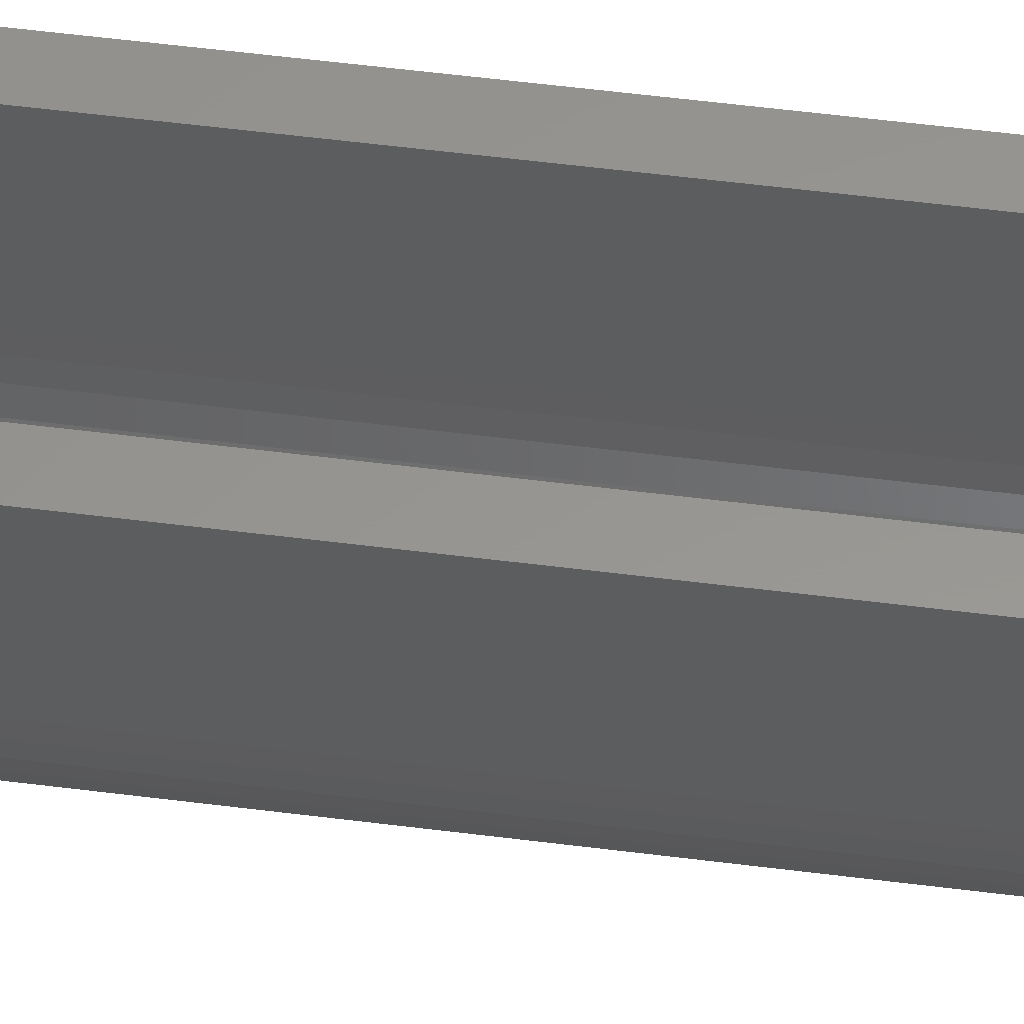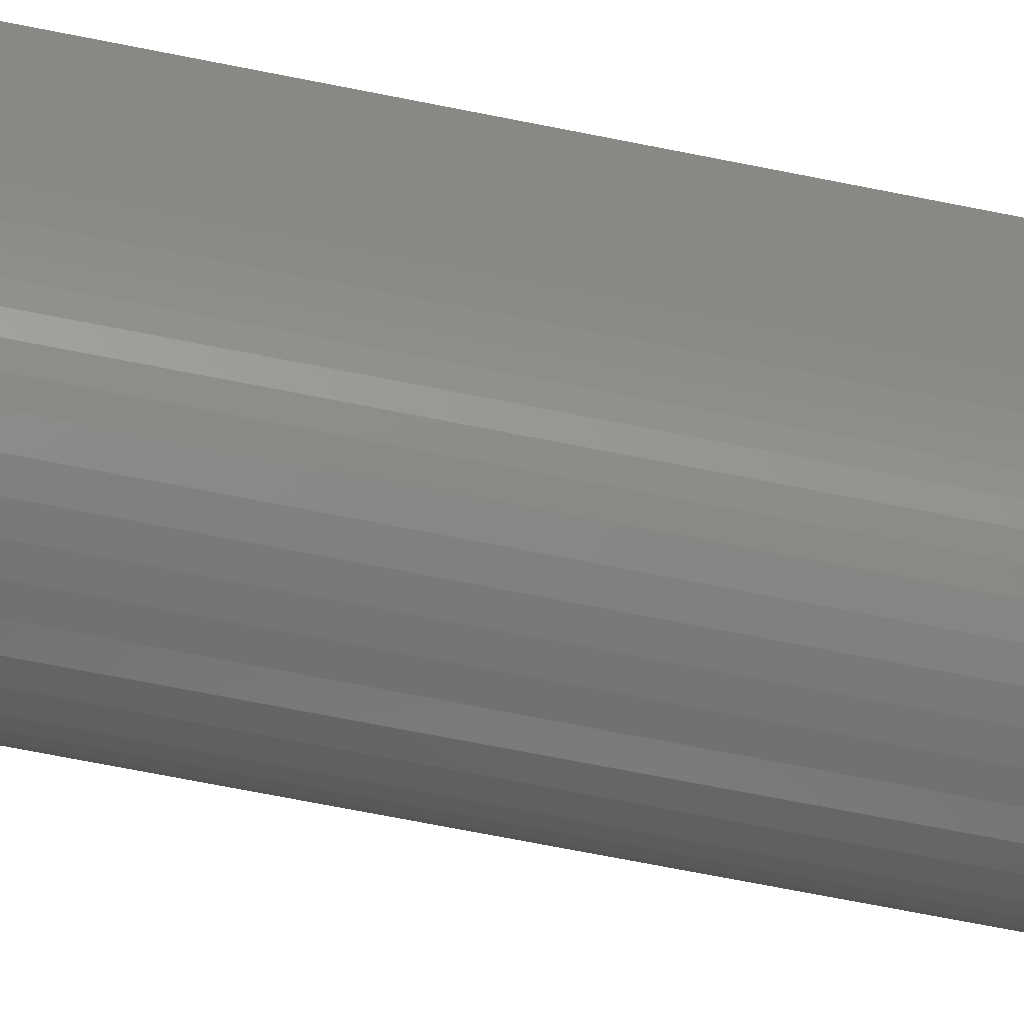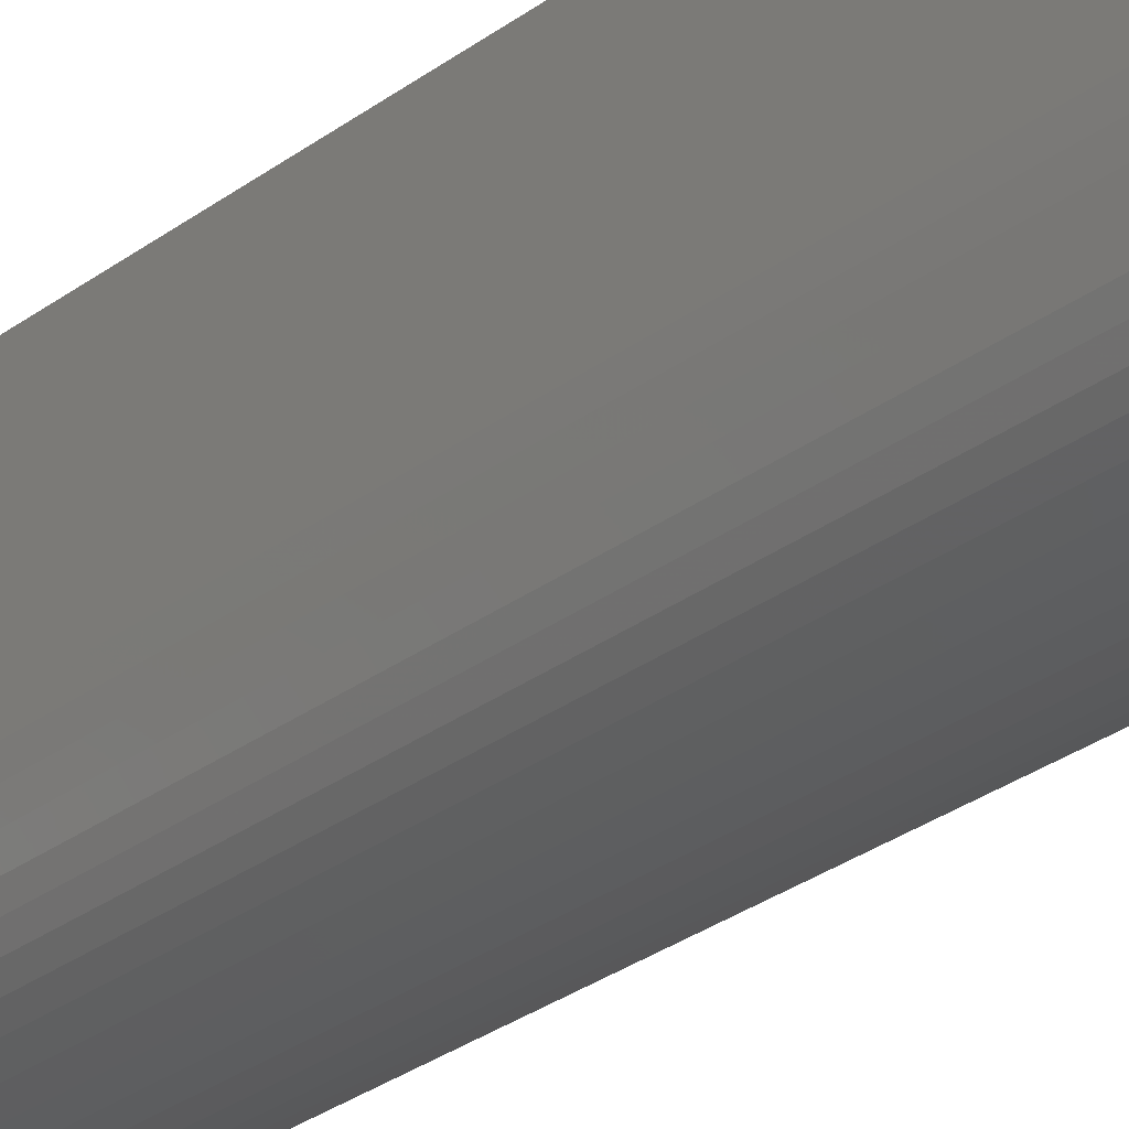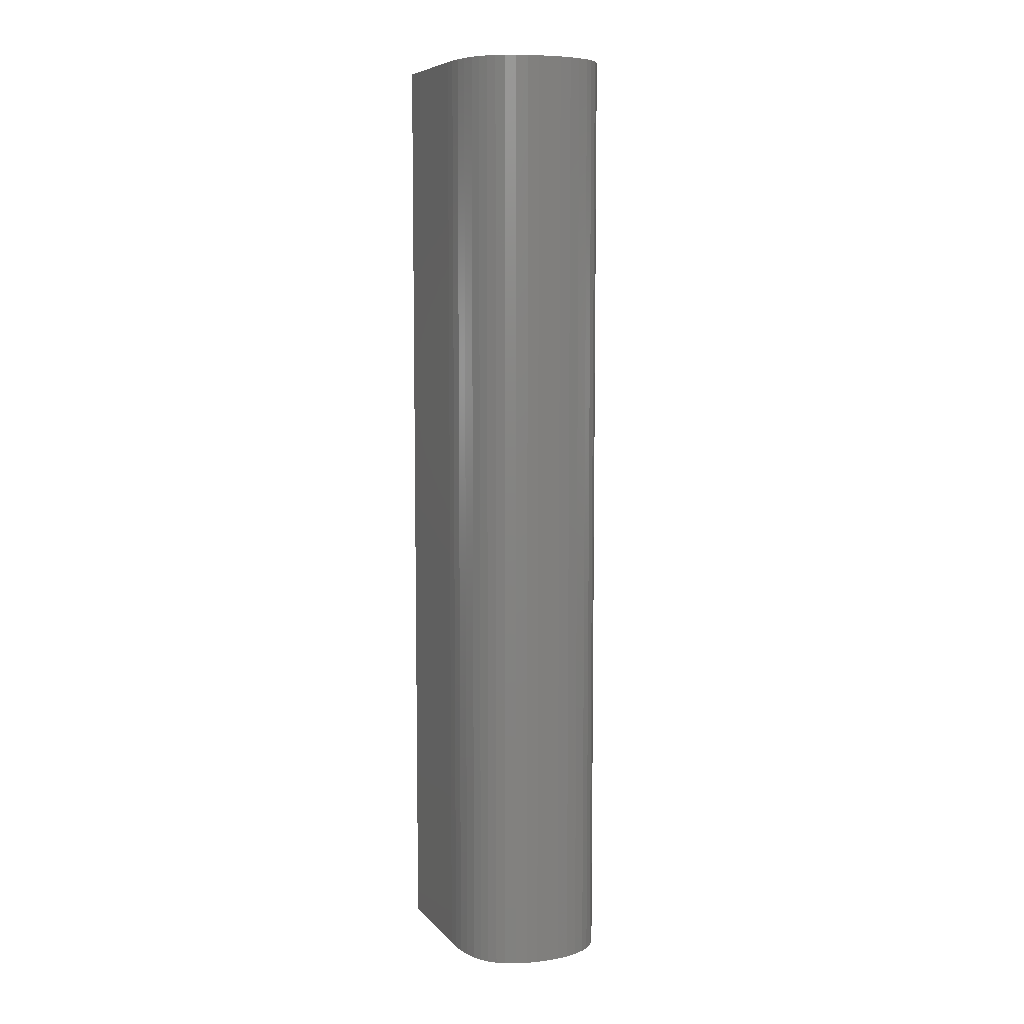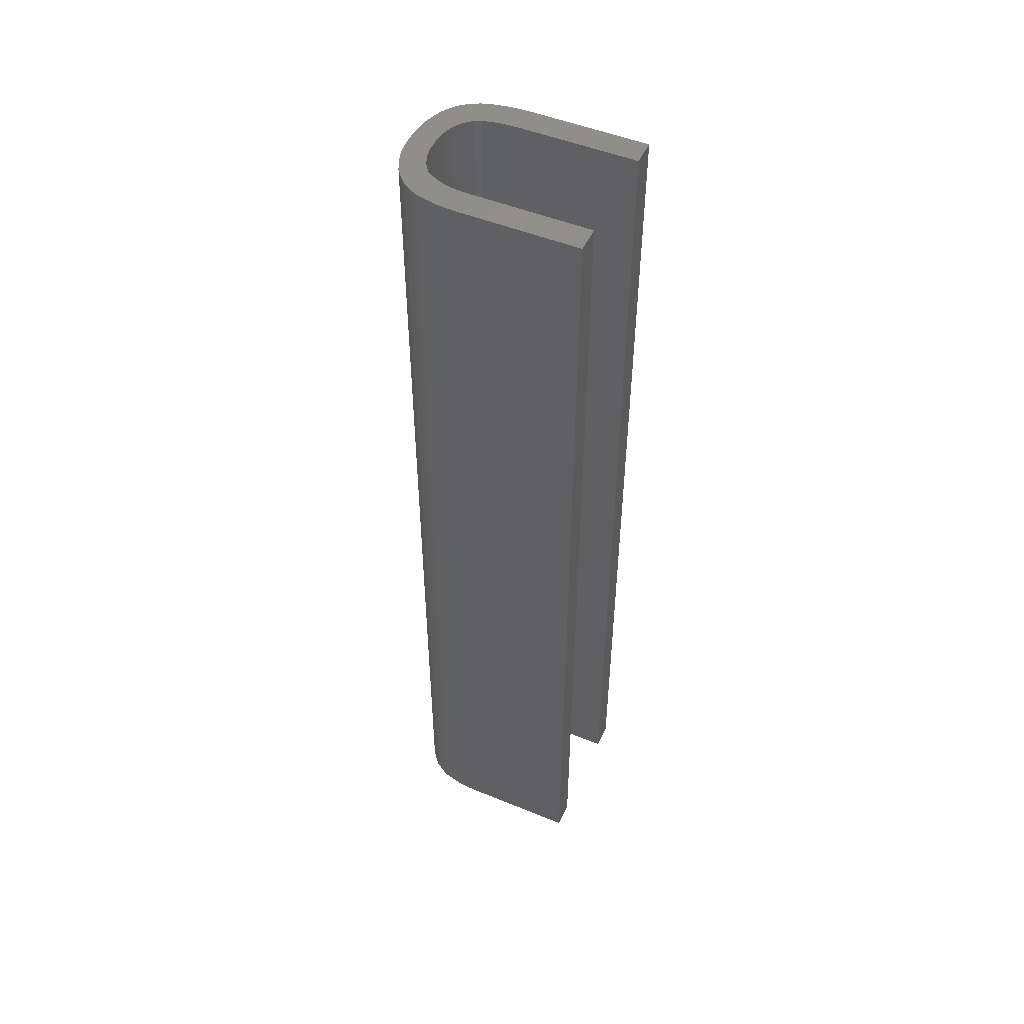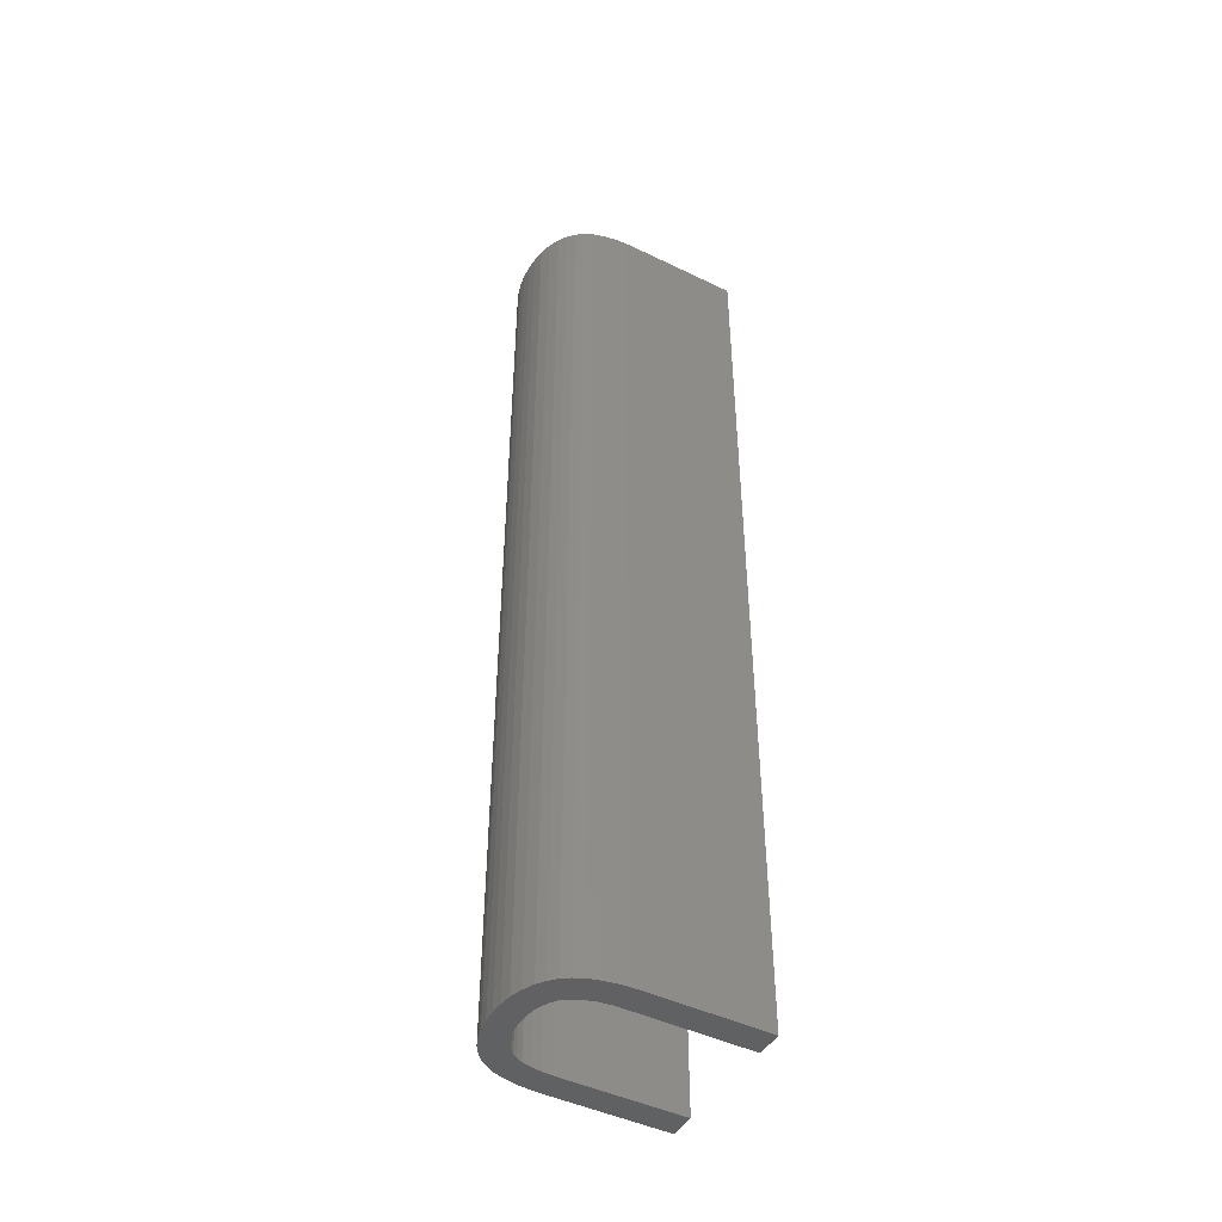
<metadata>
{"format":"stl","ext":"stl","renderer":"f3d","projection":"perspective","resolution":1024,"background":"white","views":[{"elev":58.0,"azim":-82.6,"up":"+Y"},{"elev":-64.5,"azim":-101.7,"up":"+Y"},{"elev":-28.8,"azim":138.1,"up":"+Y"},{"elev":7.4,"azim":-22.2,"up":"+Z"},{"elev":49.7,"azim":114.3,"up":"+Z"},{"elev":-45.9,"azim":60.9,"up":"+Z"}]}
</metadata>
<code>
# stl→obj: 190 verts, 376 faces
v 0.03558 0.02276 0.028
v 0.03558 0.02276 0.02333
v 0.03549 0.02259 0.028
v 0.03558 0.02276 0.01867
v 0.03549 0.02259 0.014
v 0.03558 0.02276 0.014
v 0.03564 0.02294 0.01867
v 0.03564 0.02294 0.014
v 0.03567 0.02313 0.01867
v 0.03567 0.02313 0.014
v 0.03567 0.02333 0.014
v 0.03567 0.02313 0.02333
v 0.03567 0.02333 0.028
v 0.03567 0.02313 0.028
v 0.03564 0.02294 0.02333
v 0.03564 0.02294 0.028
v 0.03505 0.0224 0.028
v 0.03505 0.0224 0.02333
v 0.03489 0.0224 0.028
v 0.03505 0.0224 0.01867
v 0.03489 0.0224 0.014
v 0.03505 0.0224 0.014
v 0.03521 0.02243 0.01867
v 0.03521 0.02243 0.014
v 0.03535 0.0225 0.01867
v 0.03535 0.0225 0.014
v 0.03535 0.0225 0.02333
v 0.03535 0.0225 0.028
v 0.03521 0.02243 0.02333
v 0.03521 0.02243 0.028
v 0.03457 0.02245 0.028
v 0.03457 0.02245 0.0252
v 0.03447 0.02249 0.028
v 0.03457 0.02245 0.0224
v 0.03457 0.02245 0.0196
v 0.03467 0.02242 0.0224
v 0.03467 0.02242 0.0196
v 0.03478 0.0224 0.0224
v 0.03478 0.0224 0.0196
v 0.03478 0.0224 0.0168
v 0.03478 0.0224 0.014
v 0.03467 0.02242 0.014
v 0.03467 0.02242 0.028
v 0.03467 0.02242 0.0252
v 0.03478 0.0224 0.028
v 0.03478 0.0224 0.0252
v 0.03467 0.02242 0.0168
v 0.03457 0.02245 0.014
v 0.03457 0.02245 0.0168
v 0.03447 0.02249 0.014
v 0.03427 0.02269 0.028
v 0.03427 0.02269 0.02567
v 0.03423 0.02277 0.028
v 0.03427 0.02269 0.02333
v 0.03427 0.02269 0.021
v 0.03432 0.02261 0.02333
v 0.03432 0.02261 0.021
v 0.03439 0.02255 0.02333
v 0.03439 0.02255 0.021
v 0.03432 0.02261 0.028
v 0.03432 0.02261 0.02567
v 0.03439 0.02255 0.028
v 0.03439 0.02255 0.02567
v 0.03439 0.02255 0.014
v 0.03439 0.02255 0.01633
v 0.03439 0.02255 0.01867
v 0.03432 0.02261 0.01867
v 0.03427 0.02269 0.01867
v 0.03423 0.02277 0.014
v 0.03432 0.02261 0.014
v 0.03432 0.02261 0.01633
v 0.03427 0.02269 0.014
v 0.03427 0.02269 0.01633
v 0.03416 0.02319 0.028
v 0.03416 0.02319 0.0245
v 0.03416 0.02333 0.028
v 0.03416 0.02319 0.021
v 0.03416 0.02333 0.014
v 0.03416 0.02319 0.0175
v 0.03416 0.02319 0.014
v 0.03417 0.02304 0.0175
v 0.03417 0.02304 0.014
v 0.03419 0.02291 0.0175
v 0.03419 0.02291 0.014
v 0.03419 0.02291 0.021
v 0.03419 0.02291 0.0245
v 0.03419 0.02291 0.028
v 0.03417 0.02304 0.0245
v 0.03417 0.02304 0.028
v 0.03417 0.02304 0.021
v 0.03416 0.025 0.028
v 0.03416 0.025 0.014
v 0.03377 0.025 0.028
v 0.03377 0.025 0.014
v 0.03377 0.02332 0.028
v 0.03377 0.02332 0.014
v 0.03383 0.02278 0.028
v 0.03383 0.02278 0.02333
v 0.03388 0.0226 0.028
v 0.03383 0.02278 0.01867
v 0.03388 0.0226 0.014
v 0.03383 0.02278 0.014
v 0.03379 0.02296 0.01867
v 0.03379 0.02296 0.014
v 0.03378 0.02314 0.01867
v 0.03378 0.02314 0.014
v 0.03378 0.02314 0.02333
v 0.03378 0.02314 0.028
v 0.03379 0.02296 0.02333
v 0.03379 0.02296 0.028
v 0.03414 0.02227 0.028
v 0.03414 0.02227 0.0245
v 0.03425 0.02219 0.028
v 0.03414 0.02227 0.021
v 0.03425 0.02219 0.014
v 0.03414 0.02227 0.0175
v 0.03414 0.02227 0.014
v 0.03403 0.02236 0.0175
v 0.03403 0.02236 0.014
v 0.03395 0.02247 0.0175
v 0.03395 0.02247 0.014
v 0.03395 0.02247 0.021
v 0.03395 0.02247 0.0245
v 0.03395 0.02247 0.028
v 0.03403 0.02236 0.0245
v 0.03403 0.02236 0.028
v 0.03403 0.02236 0.021
v 0.03475 0.02206 0.028
v 0.03475 0.02206 0.02333
v 0.03492 0.02205 0.028
v 0.03475 0.02206 0.01867
v 0.03492 0.02205 0.014
v 0.03475 0.02206 0.014
v 0.03458 0.02208 0.01867
v 0.03458 0.02208 0.014
v 0.03441 0.02213 0.01867
v 0.03441 0.02213 0.014
v 0.03441 0.02213 0.02333
v 0.03441 0.02213 0.028
v 0.03458 0.02208 0.02333
v 0.03458 0.02208 0.028
v 0.03544 0.02214 0.028
v 0.03544 0.02214 0.02333
v 0.0356 0.02221 0.028
v 0.03544 0.02214 0.01867
v 0.0356 0.02221 0.014
v 0.03544 0.02214 0.014
v 0.03527 0.02208 0.01867
v 0.03527 0.02208 0.014
v 0.0351 0.02206 0.01867
v 0.0351 0.02206 0.014
v 0.0351 0.02206 0.02333
v 0.0351 0.02206 0.028
v 0.03527 0.02208 0.02333
v 0.03527 0.02208 0.028
v 0.03589 0.02251 0.028
v 0.03589 0.02251 0.0245
v 0.03595 0.02263 0.028
v 0.03589 0.02251 0.021
v 0.03595 0.02263 0.014
v 0.03589 0.02251 0.0175
v 0.03589 0.02251 0.014
v 0.03581 0.02239 0.0175
v 0.03581 0.02239 0.014
v 0.03571 0.0223 0.0175
v 0.03571 0.0223 0.014
v 0.03571 0.0223 0.021
v 0.03571 0.0223 0.0245
v 0.03571 0.0223 0.028
v 0.03581 0.02239 0.0245
v 0.03581 0.02239 0.028
v 0.03581 0.02239 0.021
v 0.03605 0.02315 0.028
v 0.03605 0.02315 0.02333
v 0.03605 0.02332 0.028
v 0.03605 0.02315 0.01867
v 0.03605 0.02332 0.014
v 0.03605 0.02315 0.014
v 0.03603 0.02297 0.01867
v 0.03603 0.02297 0.014
v 0.036 0.0228 0.01867
v 0.036 0.0228 0.014
v 0.036 0.0228 0.02333
v 0.036 0.0228 0.028
v 0.03603 0.02297 0.02333
v 0.03603 0.02297 0.028
v 0.03605 0.025 0.028
v 0.03605 0.025 0.014
v 0.03567 0.025 0.028
v 0.03567 0.025 0.014
f 1 2 3
f 3 2 4
f 3 4 5
f 5 4 6
f 6 4 7
f 6 7 8
f 8 7 9
f 8 9 10
f 10 9 11
f 11 9 12
f 11 12 13
f 13 12 14
f 14 12 15
f 14 15 16
f 16 15 2
f 16 2 1
f 4 2 15
f 9 7 12
f 12 7 15
f 7 4 15
f 17 18 19
f 19 18 20
f 19 20 21
f 21 20 22
f 22 20 23
f 22 23 24
f 24 23 25
f 24 25 26
f 26 25 5
f 5 25 27
f 5 27 3
f 3 27 28
f 28 27 29
f 28 29 30
f 30 29 18
f 30 18 17
f 20 18 29
f 25 23 27
f 27 23 29
f 23 20 29
f 31 32 33
f 33 32 34
f 33 34 35
f 35 34 36
f 35 36 37
f 37 36 38
f 37 38 39
f 39 38 21
f 39 21 40
f 40 21 41
f 40 41 42
f 31 43 32
f 32 43 44
f 32 44 34
f 34 44 36
f 43 45 44
f 44 45 46
f 44 46 36
f 36 46 38
f 45 19 46
f 46 19 38
f 19 21 38
f 40 42 47
f 47 42 48
f 47 48 49
f 49 48 50
f 49 50 35
f 35 50 33
f 39 40 47
f 35 37 49
f 49 37 47
f 37 39 47
f 51 52 53
f 53 52 54
f 53 54 55
f 55 54 56
f 55 56 57
f 57 56 58
f 57 58 59
f 59 58 33
f 59 33 50
f 51 60 52
f 52 60 61
f 52 61 54
f 54 61 56
f 60 62 61
f 61 62 63
f 61 63 56
f 56 63 58
f 62 33 63
f 63 33 58
f 64 65 50
f 50 65 66
f 50 66 59
f 59 66 67
f 59 67 57
f 57 67 68
f 57 68 55
f 55 68 69
f 55 69 53
f 64 70 65
f 65 70 71
f 65 71 66
f 66 71 67
f 70 72 71
f 71 72 73
f 71 73 67
f 67 73 68
f 72 69 73
f 73 69 68
f 74 75 76
f 76 75 77
f 76 77 78
f 78 77 79
f 78 79 80
f 80 79 81
f 80 81 82
f 82 81 83
f 82 83 84
f 84 83 69
f 69 83 85
f 69 85 53
f 53 85 86
f 53 86 87
f 87 86 88
f 87 88 89
f 89 88 75
f 89 75 74
f 77 75 88
f 88 86 90
f 90 86 85
f 90 85 81
f 81 85 83
f 90 81 79
f 79 77 90
f 90 77 88
f 91 76 92
f 92 76 78
f 93 91 94
f 94 91 92
f 95 93 96
f 96 93 94
f 97 98 99
f 99 98 100
f 99 100 101
f 101 100 102
f 102 100 103
f 102 103 104
f 104 103 105
f 104 105 106
f 106 105 96
f 96 105 107
f 96 107 95
f 95 107 108
f 108 107 109
f 108 109 110
f 110 109 98
f 110 98 97
f 100 98 109
f 105 103 107
f 107 103 109
f 103 100 109
f 111 112 113
f 113 112 114
f 113 114 115
f 115 114 116
f 115 116 117
f 117 116 118
f 117 118 119
f 119 118 120
f 119 120 121
f 121 120 101
f 101 120 122
f 101 122 99
f 99 122 123
f 99 123 124
f 124 123 125
f 124 125 126
f 126 125 112
f 126 112 111
f 114 112 125
f 125 123 127
f 127 123 122
f 127 122 118
f 118 122 120
f 127 118 116
f 116 114 127
f 127 114 125
f 128 129 130
f 130 129 131
f 130 131 132
f 132 131 133
f 133 131 134
f 133 134 135
f 135 134 136
f 135 136 137
f 137 136 115
f 115 136 138
f 115 138 113
f 113 138 139
f 139 138 140
f 139 140 141
f 141 140 129
f 141 129 128
f 131 129 140
f 136 134 138
f 138 134 140
f 134 131 140
f 142 143 144
f 144 143 145
f 144 145 146
f 146 145 147
f 147 145 148
f 147 148 149
f 149 148 150
f 149 150 151
f 151 150 132
f 132 150 152
f 132 152 130
f 130 152 153
f 153 152 154
f 153 154 155
f 155 154 143
f 155 143 142
f 145 143 154
f 150 148 152
f 152 148 154
f 148 145 154
f 156 157 158
f 158 157 159
f 158 159 160
f 160 159 161
f 160 161 162
f 162 161 163
f 162 163 164
f 164 163 165
f 164 165 166
f 166 165 146
f 146 165 167
f 146 167 144
f 144 167 168
f 144 168 169
f 169 168 170
f 169 170 171
f 171 170 157
f 171 157 156
f 159 157 170
f 170 168 172
f 172 168 167
f 172 167 163
f 163 167 165
f 172 163 161
f 161 159 172
f 172 159 170
f 173 174 175
f 175 174 176
f 175 176 177
f 177 176 178
f 178 176 179
f 178 179 180
f 180 179 181
f 180 181 182
f 182 181 160
f 160 181 183
f 160 183 158
f 158 183 184
f 184 183 185
f 184 185 186
f 186 185 174
f 186 174 173
f 176 174 185
f 181 179 183
f 183 179 185
f 179 176 185
f 187 175 188
f 188 175 177
f 189 187 190
f 190 187 188
f 13 189 11
f 11 189 190
f 189 13 187
f 187 13 175
f 175 13 173
f 173 13 14
f 173 14 186
f 186 14 16
f 186 16 184
f 184 16 158
f 158 16 1
f 158 1 156
f 156 1 171
f 171 1 3
f 171 3 169
f 169 3 144
f 144 3 28
f 144 28 142
f 142 28 30
f 142 30 155
f 155 30 153
f 153 30 17
f 153 17 130
f 130 17 19
f 130 19 128
f 128 19 45
f 128 45 43
f 128 43 141
f 141 43 31
f 141 31 139
f 139 31 33
f 139 33 113
f 113 33 62
f 113 62 111
f 111 62 60
f 111 60 126
f 126 60 51
f 126 51 124
f 124 51 53
f 124 53 99
f 99 53 87
f 99 87 97
f 97 87 89
f 97 89 110
f 110 89 108
f 108 89 74
f 108 74 95
f 95 74 76
f 95 76 93
f 93 76 91
f 190 188 11
f 11 188 177
f 11 177 178
f 11 178 10
f 10 178 180
f 10 180 8
f 8 180 182
f 8 182 160
f 8 160 6
f 6 160 162
f 6 162 164
f 6 164 5
f 5 164 166
f 5 166 146
f 5 146 26
f 26 146 147
f 26 147 24
f 24 147 149
f 24 149 151
f 24 151 22
f 22 151 132
f 22 132 21
f 21 132 133
f 21 133 41
f 41 133 42
f 42 133 135
f 42 135 48
f 48 135 137
f 48 137 50
f 50 137 115
f 50 115 64
f 64 115 117
f 64 117 70
f 70 117 119
f 70 119 72
f 72 119 121
f 72 121 69
f 69 121 101
f 69 101 84
f 84 101 102
f 84 102 82
f 82 102 104
f 82 104 106
f 82 106 80
f 80 106 96
f 80 96 78
f 78 96 94
f 78 94 92

</code>
